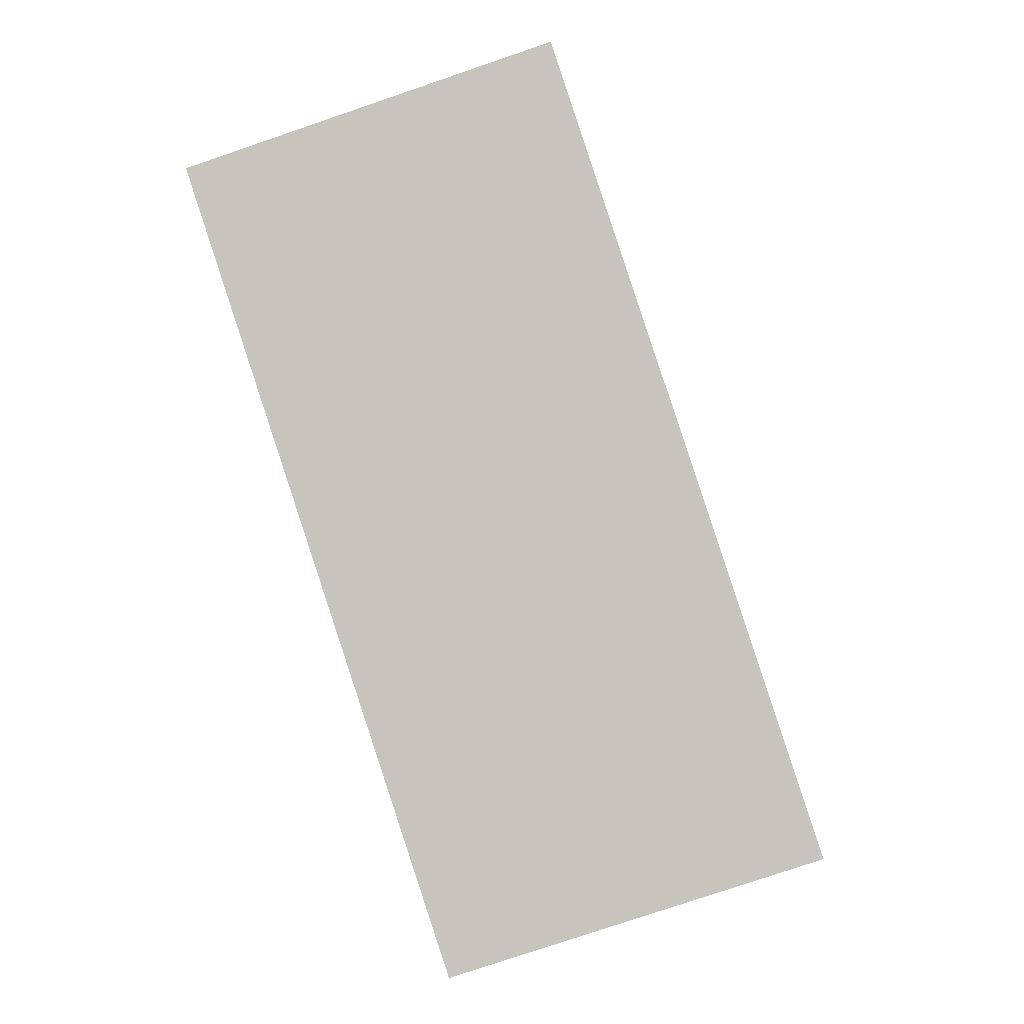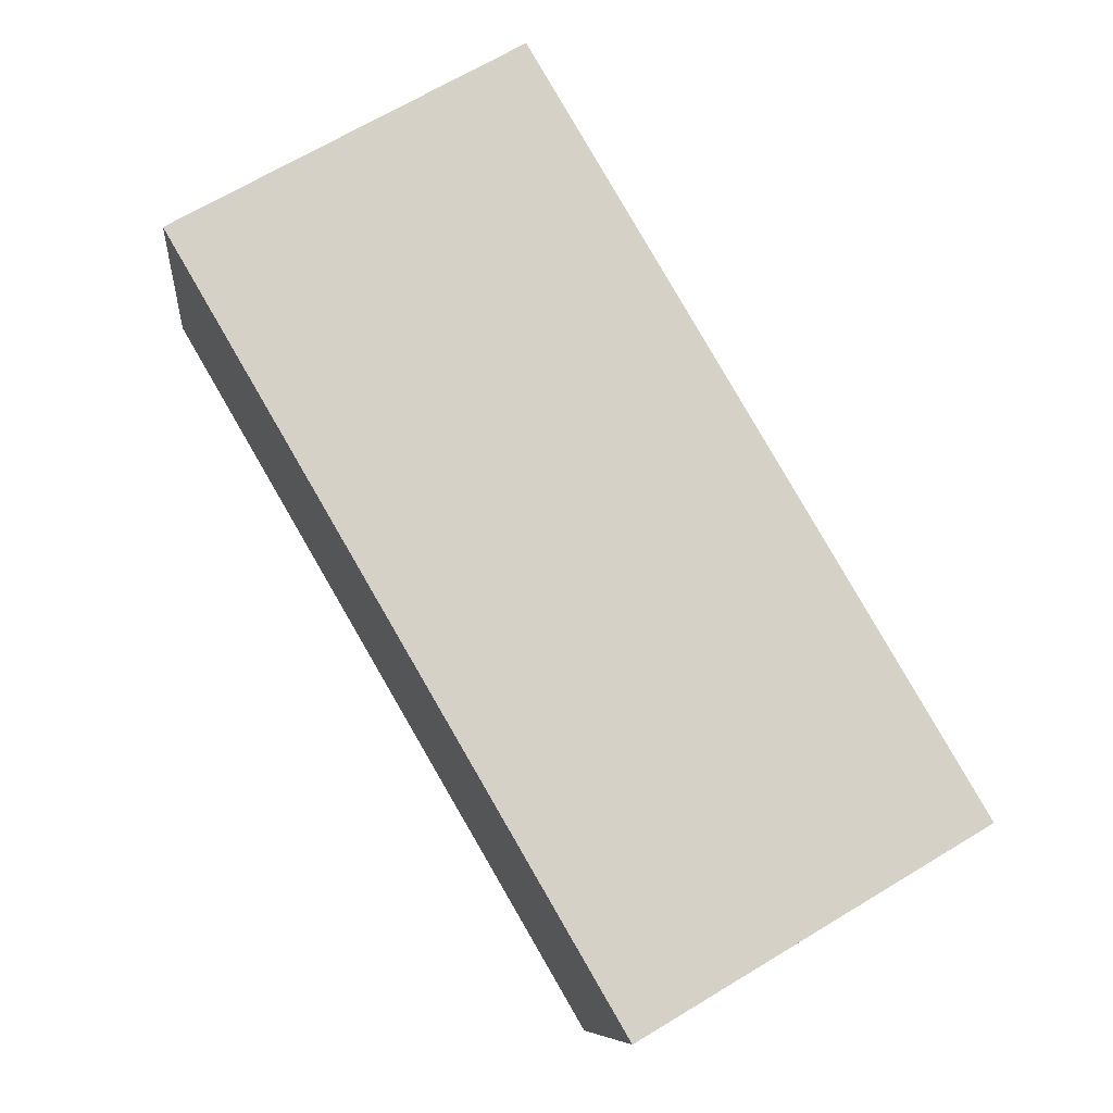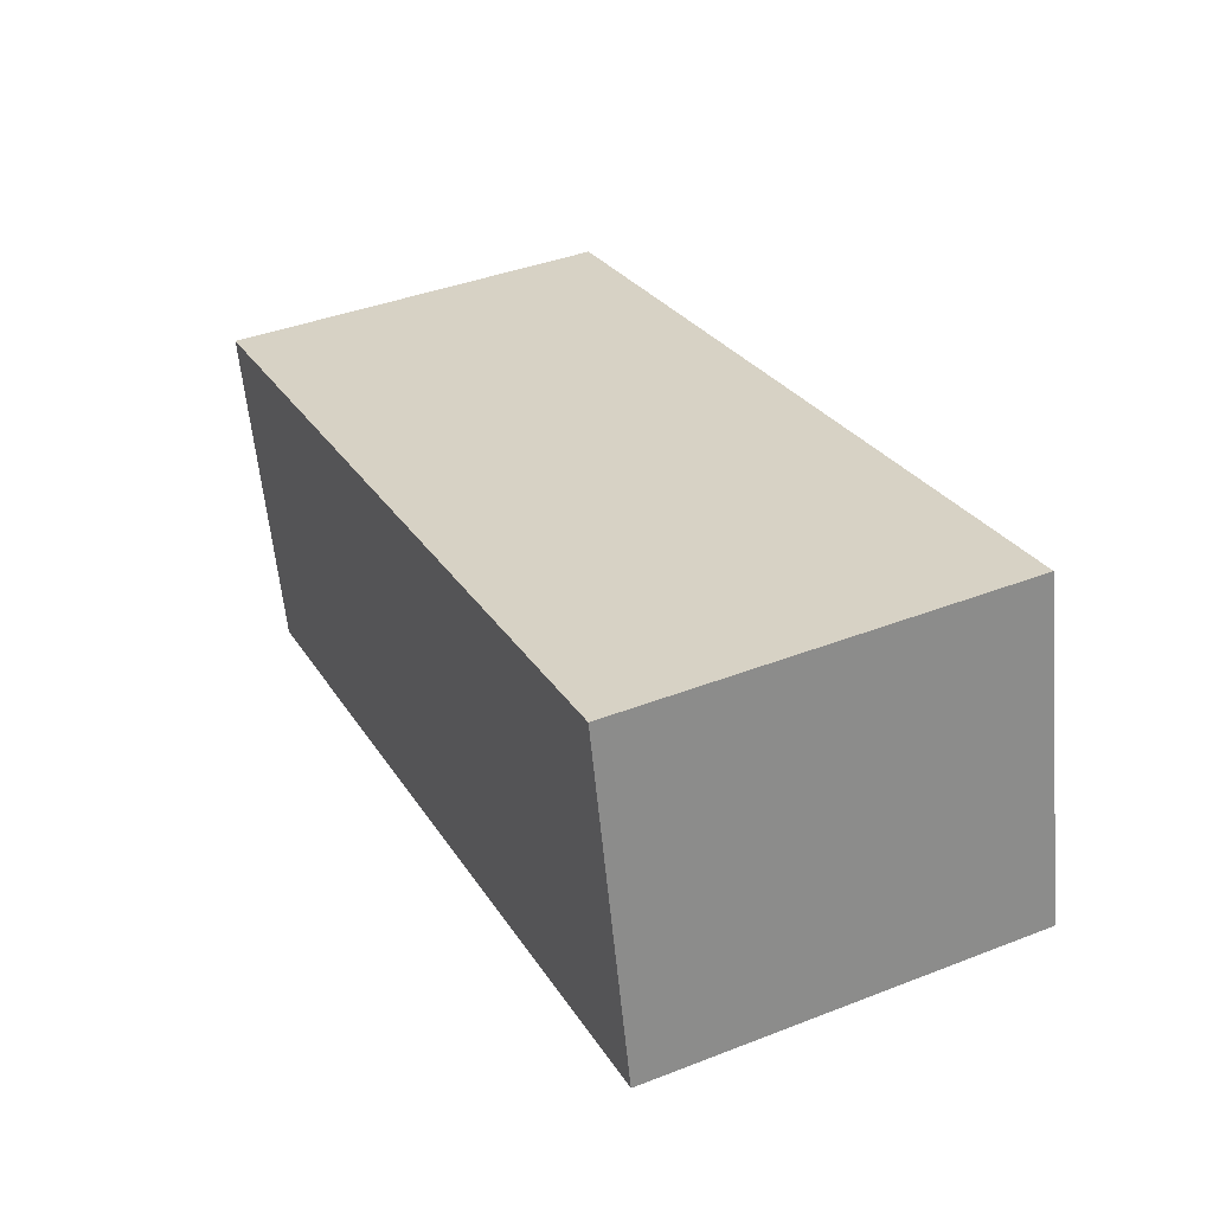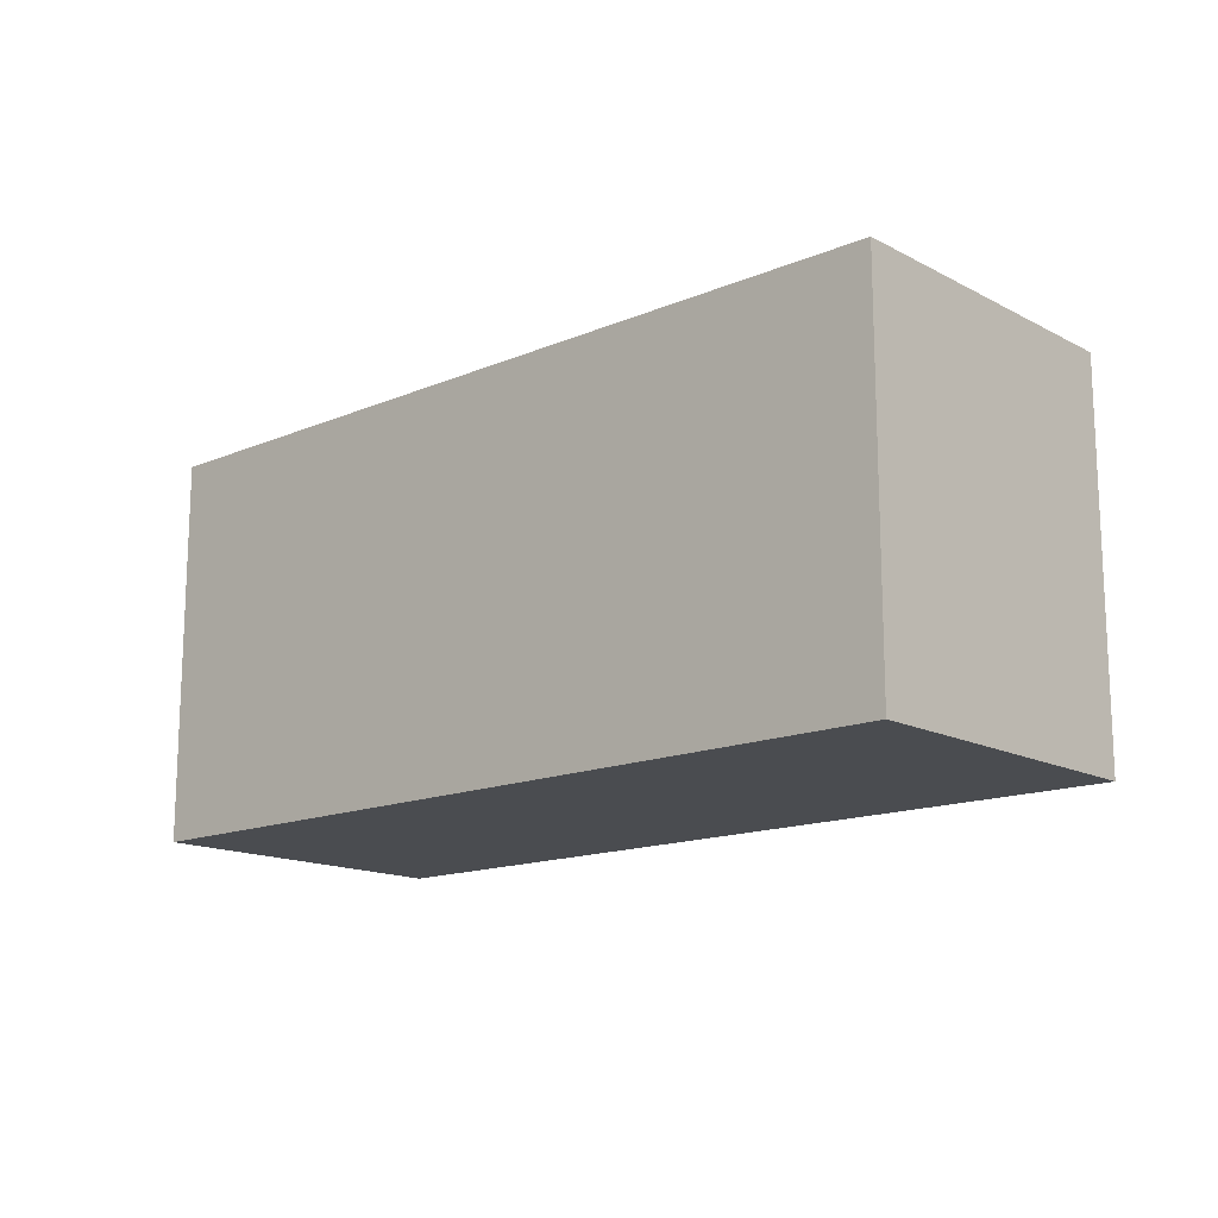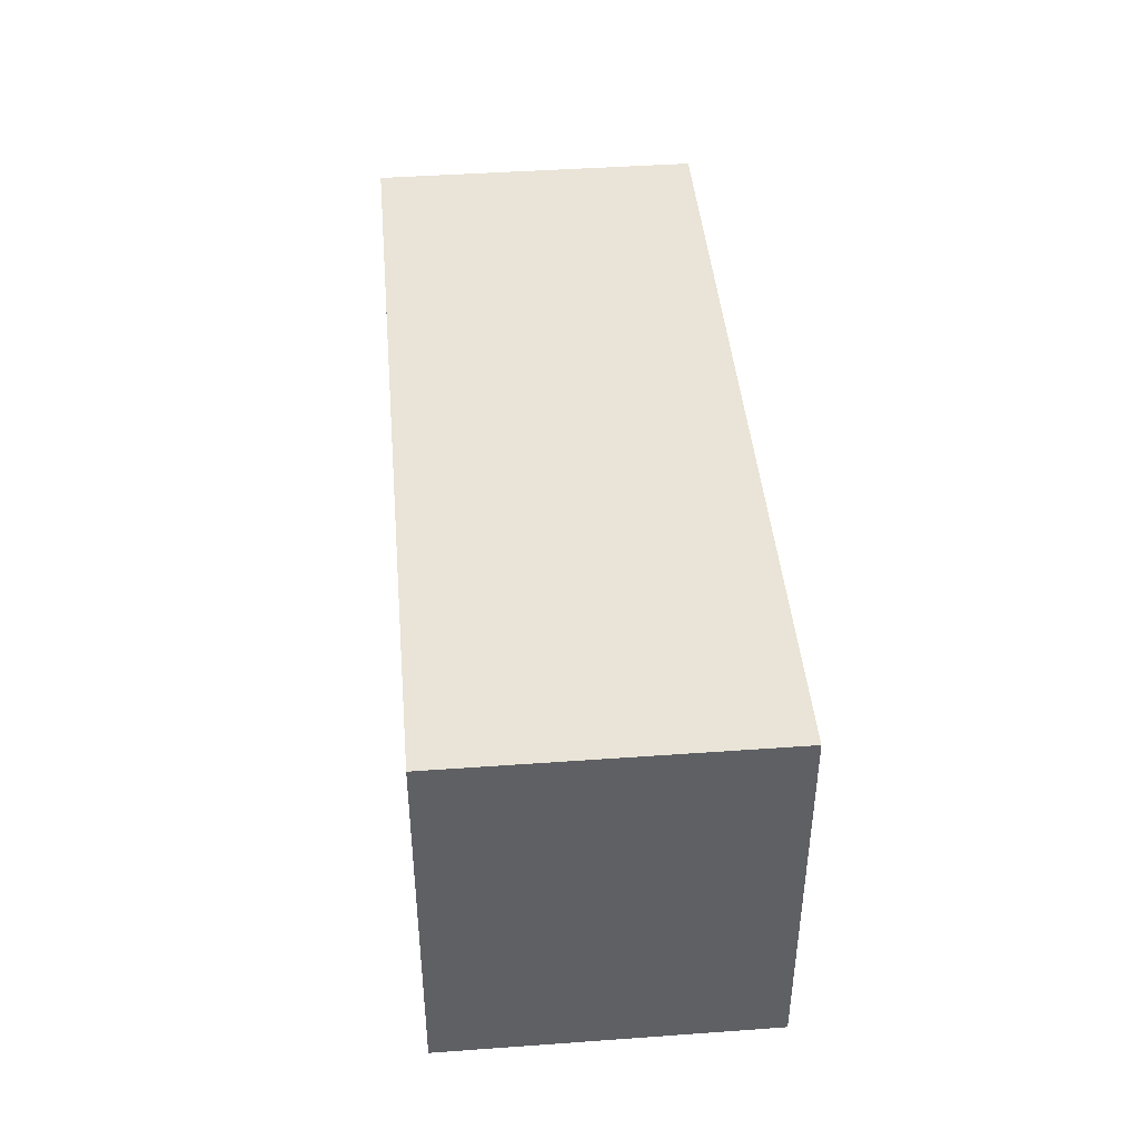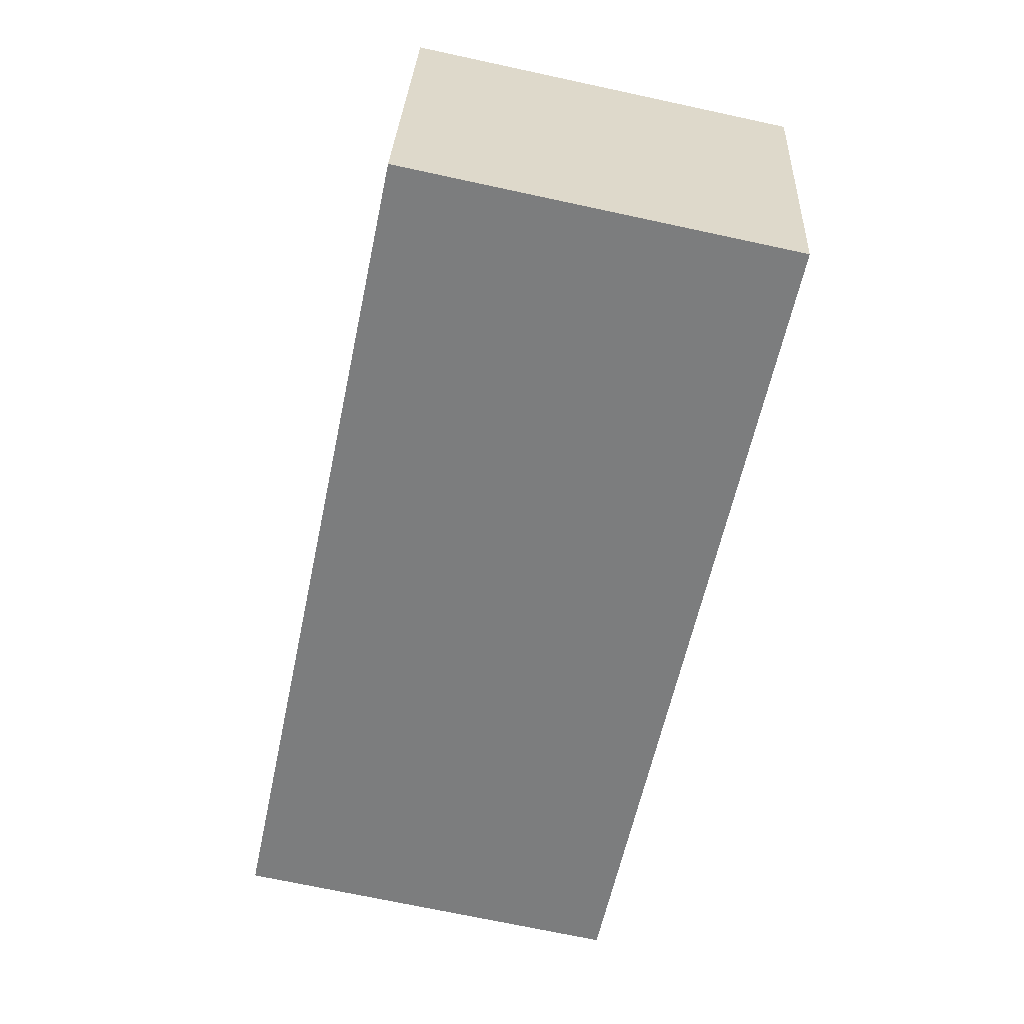
<metadata>
{"format":"obj","ext":"obj","renderer":"f3d","projection":"perspective","resolution":1024,"background":"white","views":[{"elev":-78.9,"azim":108.7,"up":"+Z"},{"elev":68.7,"azim":-121.0,"up":"+Z"},{"elev":40.5,"azim":64.6,"up":"+Z"},{"elev":-15.0,"azim":-150.9,"up":"+Y"},{"elev":43.3,"azim":72.3,"up":"+Y"},{"elev":-71.8,"azim":-102.1,"up":"+Z"}]}
</metadata>
<code>
v  0.543 2.84 -2.384
v  6.085 2.84 1.369
v  6.624 2.84 -0.999
v  0 2.84 1.739e-16
v  6.624 6.117e-17 -0.999
v  0.543 1.46e-16 -2.384
v  0 0 0
v  6.085 -8.383e-17 1.369
g defaultobject
f 1 2 3
f 2 1 4
f 5 1 3
f 1 5 6
f 6 4 1
f 4 6 7
f 7 2 4
f 2 7 8
f 8 3 2
f 3 8 5
f 5 7 6
f 7 5 8

</code>
